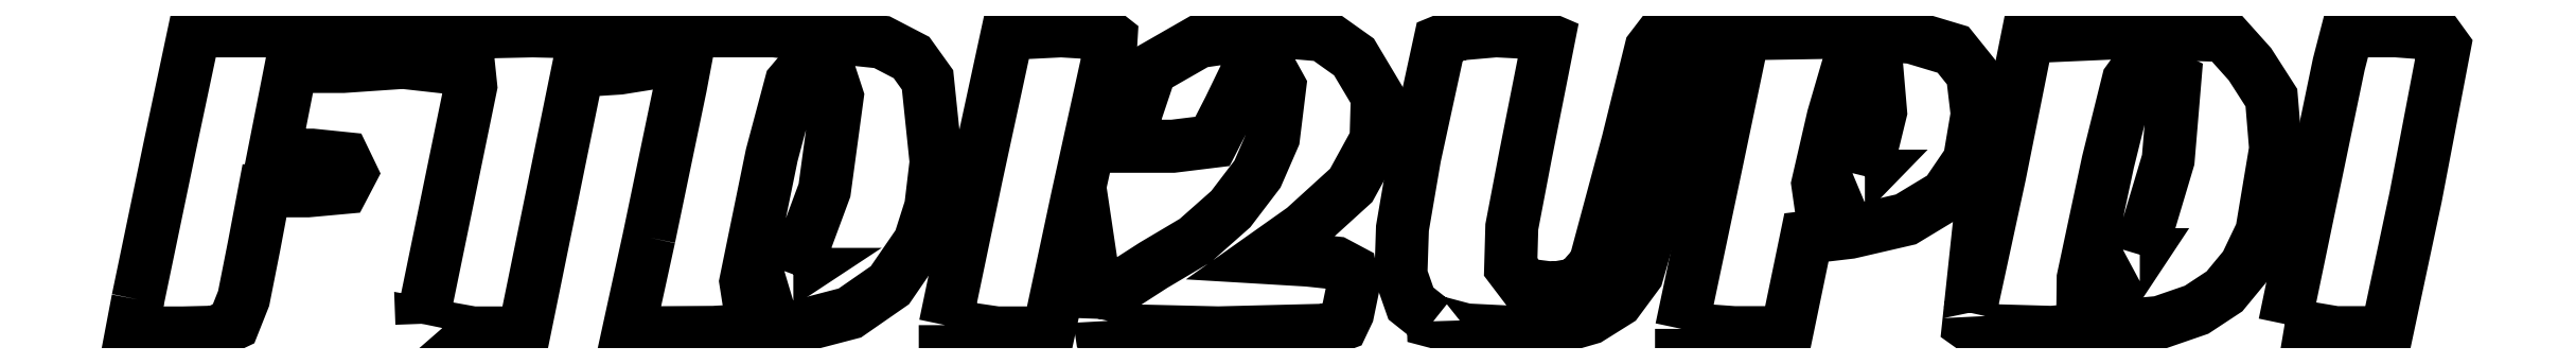
<metadata>
{"format":"dxf","ext":"dxf","renderer":"ezdxf+matplotlib","layout":"modelspace","background":"white","min_lineweight":24,"dpi":150}
</metadata>
<code>
0
SECTION
2
ENTITIES
0
LWPOLYLINE
8
Layer_1
90
24
70
1
10
0.1061
20
0.3416
30
0
10
0.3907
20
1.706
30
0
10
0.6173
20
2.773
30
0
10
1.528
20
2.773
30
0
10
2.304
20
2.749
30
0
10
2.416
20
2.7
30
0
10
2.438
20
2.612
30
0
10
2.359
20
2.478
30
0
10
1.966
20
2.451
30
0
10
1.495
20
2.451
30
0
10
1.415
20
2.048
30
0
10
1.336
20
1.648
30
0
10
1.686
20
1.648
30
0
10
1.972
20
1.618
30
0
10
2.036
20
1.487
30
0
10
1.967
20
1.355
30
0
10
1.644
20
1.325
30
0
10
1.253
20
1.325
30
0
10
1.158
20
0.8226
30
0
10
1.064
20
0.3515
30
0
10
0.9729
20
0.122
30
0
10
0.813
20
0.04631
30
0
10
0.5143
20
0.0389
30
0
10
0.04849
20
0.0389
30
0
0
LWPOLYLINE
8
Layer_1
90
19
70
1
10
2.679
20
0.1219
30
0
10
3.122
20
2.27
30
0
10
3.106
20
2.421
30
0
10
2.841
20
2.451
30
0
10
2.578
20
2.48
30
0
10
2.518
20
2.612
30
0
10
2.544
20
2.702
30
0
10
2.684
20
2.751
30
0
10
3.683
20
2.773
30
0
10
4.679
20
2.749
30
0
10
4.821
20
2.702
30
0
10
4.848
20
2.617
30
0
10
4.776
20
2.485
30
0
10
4.469
20
2.436
30
0
10
4.09
20
2.412
30
0
10
3.847
20
1.225
30
0
10
3.604
20
0.03906
30
0
10
3.142
20
0.03906
30
0
10
2.679
20
0.1221
30
0
0
LWPOLYLINE
8
Layer_1
90
15
70
1
10
4.737
20
0.9032
30
0
10
5.022
20
2.27
30
0
10
5.117
20
2.773
30
0
10
5.869
20
2.773
30
0
10
6.846
20
2.671
30
0
10
7.114
20
2.531
30
0
10
7.26
20
2.329
30
0
10
7.337
20
1.587
30
0
10
7.289
20
1.179
30
0
10
7.187
20
0.8617
30
0
10
6.919
20
0.4711
30
0
10
6.556
20
0.2197
30
0
10
6.042
20
0.08544
30
0
10
5.321
20
0.04393
30
0
10
4.547
20
0.03917
30
0
0
LWPOLYLINE
8
Layer_1
90
12
70
1
10
6.044
20
0.5689
30
0
10
6.326
20
1.33
30
0
10
6.442
20
2.18
30
0
10
6.381
20
2.366
30
0
10
6.216
20
2.412
30
0
10
6.103
20
2.392
30
0
10
6.022
20
2.297
30
0
10
5.848
20
1.648
30
0
10
5.613
20
0.5029
30
0
10
5.633
20
0.3735
30
0
10
5.728
20
0.3614
30
0
10
6.044
20
0.5689
30
0
0
LWPOLYLINE
8
Layer_1
90
11
70
1
10
7.42
20
0.1099
30
0
10
7.701
20
1.453
30
0
10
7.982
20
2.749
30
0
10
8.47
20
2.773
30
0
10
8.867
20
2.749
30
0
10
8.923
20
2.705
30
0
10
8.918
20
2.632
30
0
10
8.617
20
1.265
30
0
10
8.355
20
0.03917
30
0
10
7.887
20
0.03917
30
0
10
7.42
20
0.1075
30
0
0
LWPOLYLINE
8
Layer_1
90
37
70
1
10
8.818
20
0.1663
30
0
10
8.866
20
0.3689
30
0
10
9.307
20
0.6521
30
0
10
9.686
20
0.8767
30
0
10
10.01
20
1.16
30
0
10
10.25
20
1.477
30
0
10
10.39
20
1.809
30
0
10
10.45
20
2.271
30
0
10
10.39
20
2.378
30
0
10
10.27
20
2.412
30
0
10
10.12
20
2.334
30
0
10
9.994
20
2.07
30
0
10
9.841
20
1.773
30
0
10
9.483
20
1.729
30
0
10
9.09
20
1.729
30
0
10
9.146
20
2.029
30
0
10
9.279
20
2.424
30
0
10
9.718
20
2.676
30
0
10
10.39
20
2.773
30
0
10
10.84
20
2.734
30
0
10
11.12
20
2.537
30
0
10
11.33
20
2.183
30
0
10
11.32
20
1.785
30
0
10
11.1
20
1.375
30
0
10
10.67
20
0.9841
30
0
10
10.3
20
0.7229
30
0
10
10.71
20
0.6985
30
0
10
10.96
20
0.6717
30
0
10
11.09
20
0.6033
30
0
10
11.12
20
0.4642
30
0
10
11.07
20
0.2201
30
0
10
11.02
20
0.1176
30
0
10
10.87
20
0.06385
30
0
10
9.893
20
0.03951
30
0
10
8.967
20
0.06147
30
0
10
8.828
20
0.09809
30
0
10
8.818
20
0.1664
30
0
0
LWPOLYLINE
8
Layer_1
90
31
70
1
10
11.84
20
0.1445
30
0
10
11.64
20
0.3056
30
0
10
11.55
20
0.5643
30
0
10
11.56
20
0.9866
30
0
10
11.67
20
1.634
30
0
10
11.9
20
2.673
30
0
10
12.07
20
2.744
30
0
10
12.41
20
2.774
30
0
10
12.74
20
2.756
30
0
10
12.88
20
2.693
30
0
10
12.68
20
1.646
30
0
10
12.55
20
0.9988
30
0
10
12.54
20
0.635
30
0
10
12.66
20
0.4764
30
0
10
12.93
20
0.4422
30
0
10
13.15
20
0.4812
30
0
10
13.3
20
0.657
30
0
10
13.6
20
1.768
30
0
10
13.81
20
2.607
30
0
10
13.9
20
2.727
30
0
10
14.04
20
2.759
30
0
10
14.21
20
2.751
30
0
10
14.22
20
2.639
30
0
10
13.98
20
1.589
30
0
10
13.69
20
0.5715
30
0
10
13.51
20
0.3298
30
0
10
13.26
20
0.1736
30
0
10
12.94
20
0.08081
30
0
10
12.53
20
0.04663
30
0
10
12.14
20
0.06621
30
0
10
11.84
20
0.1443
30
0
0
LWPOLYLINE
8
Layer_1
90
17
70
1
10
14.09
20
0.07597
30
0
10
14.37
20
1.406
30
0
10
14.65
20
2.747
30
0
10
15.54
20
2.761
30
0
10
16.18
20
2.715
30
0
10
16.55
20
2.602
30
0
10
16.72
20
2.385
30
0
10
16.77
20
2.019
30
0
10
16.7
20
1.599
30
0
10
16.48
20
1.284
30
0
10
16.12
20
1.067
30
0
10
15.62
20
0.9498
30
0
10
15.22
20
0.9034
30
0
10
15.13
20
0.4713
30
0
10
15.04
20
0.04168
30
0
10
14.57
20
0.04168
30
0
10
14.09
20
0.07587
30
0
0
LWPOLYLINE
8
Layer_1
90
11
70
1
10
15.75
20
1.458
30
0
10
15.89
20
2.038
30
0
10
15.87
20
2.349
30
0
10
15.73
20
2.434
30
0
10
15.58
20
2.373
30
0
10
15.46
20
1.992
30
0
10
15.32
20
1.387
30
0
10
15.34
20
1.267
30
0
10
15.45
20
1.245
30
0
10
15.61
20
1.311
30
0
10
15.75
20
1.458
30
0
0
LWPOLYLINE
8
Layer_1
90
17
70
1
10
16.7
20
0.2223
30
0
10
16.97
20
1.467
30
0
10
17.22
20
2.72
30
0
10
18.11
20
2.759
30
0
10
19.01
20
2.732
30
0
10
19.24
20
2.471
30
0
10
19.43
20
2.168
30
0
10
19.47
20
1.707
30
0
10
19.35
20
0.9522
30
0
10
19.2
20
0.6471
30
0
10
19.01
20
0.4152
30
0
10
18.76
20
0.2492
30
0
10
18.42
20
0.1344
30
0
10
17.44
20
0.04412
30
0
10
16.77
20
0.06369
30
0
10
16.69
20
0.1174
30
0
10
16.7
20
0.2224
30
0
0
LWPOLYLINE
8
Layer_1
90
12
70
1
10
18.24
20
0.7472
30
0
10
18.5
20
1.606
30
0
10
18.56
20
2.334
30
0
10
18.32
20
2.451
30
0
10
18.22
20
2.429
30
0
10
18.14
20
2.319
30
0
10
17.95
20
1.587
30
0
10
17.73
20
0.5349
30
0
10
17.73
20
0.386
30
0
10
17.88
20
0.3762
30
0
10
18.06
20
0.4787
30
0
10
18.24
20
0.7472
30
0
0
LWPOLYLINE
8
Layer_1
90
10
70
1
10
19.55
20
0.1198
30
0
10
20.04
20
2.471
30
0
10
20.12
20
2.773
30
0
10
20.56
20
2.773
30
0
10
20.92
20
2.746
30
0
10
21
20
2.632
30
0
10
20.74
20
1.267
30
0
10
20.48
20
0.04173
30
0
10
20.02
20
0.04173
30
0
10
19.55
20
0.1198
30
0
0
ENDSEC
0
EOF

</code>
